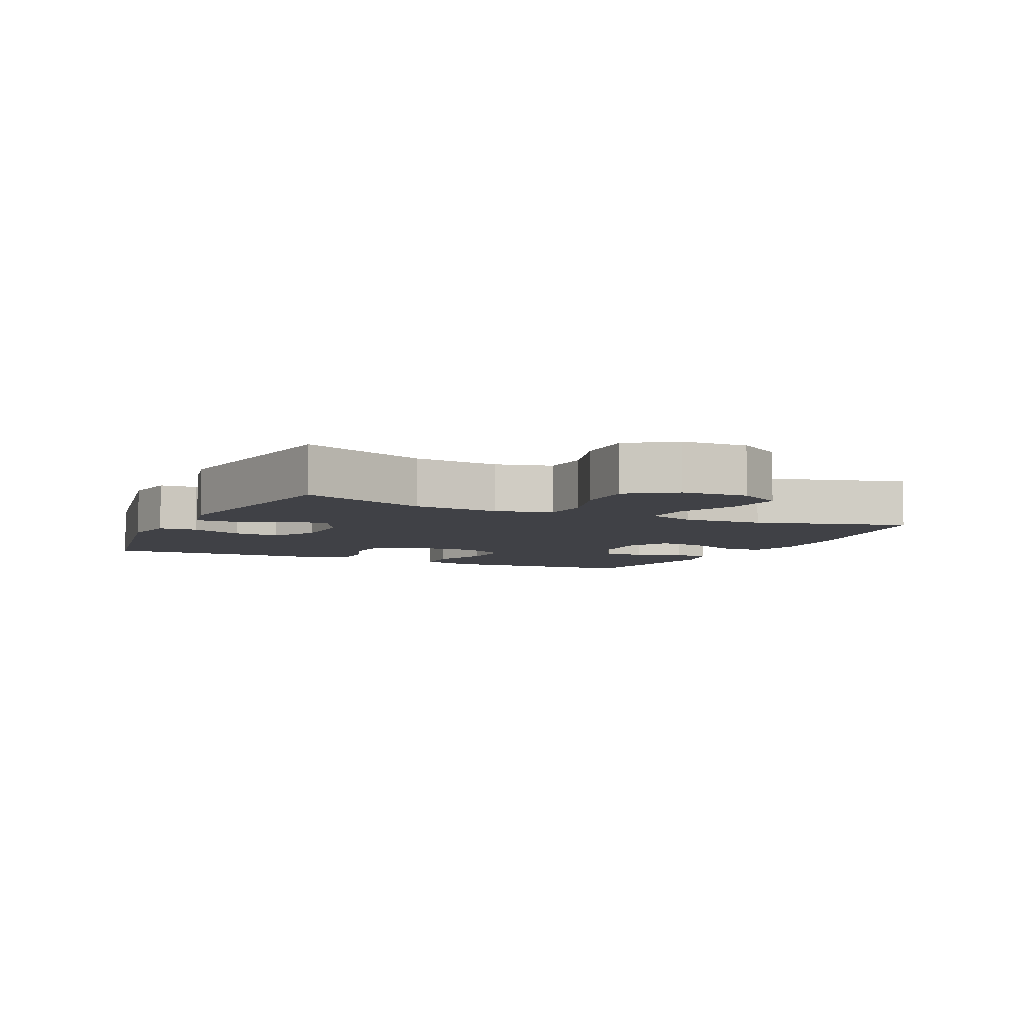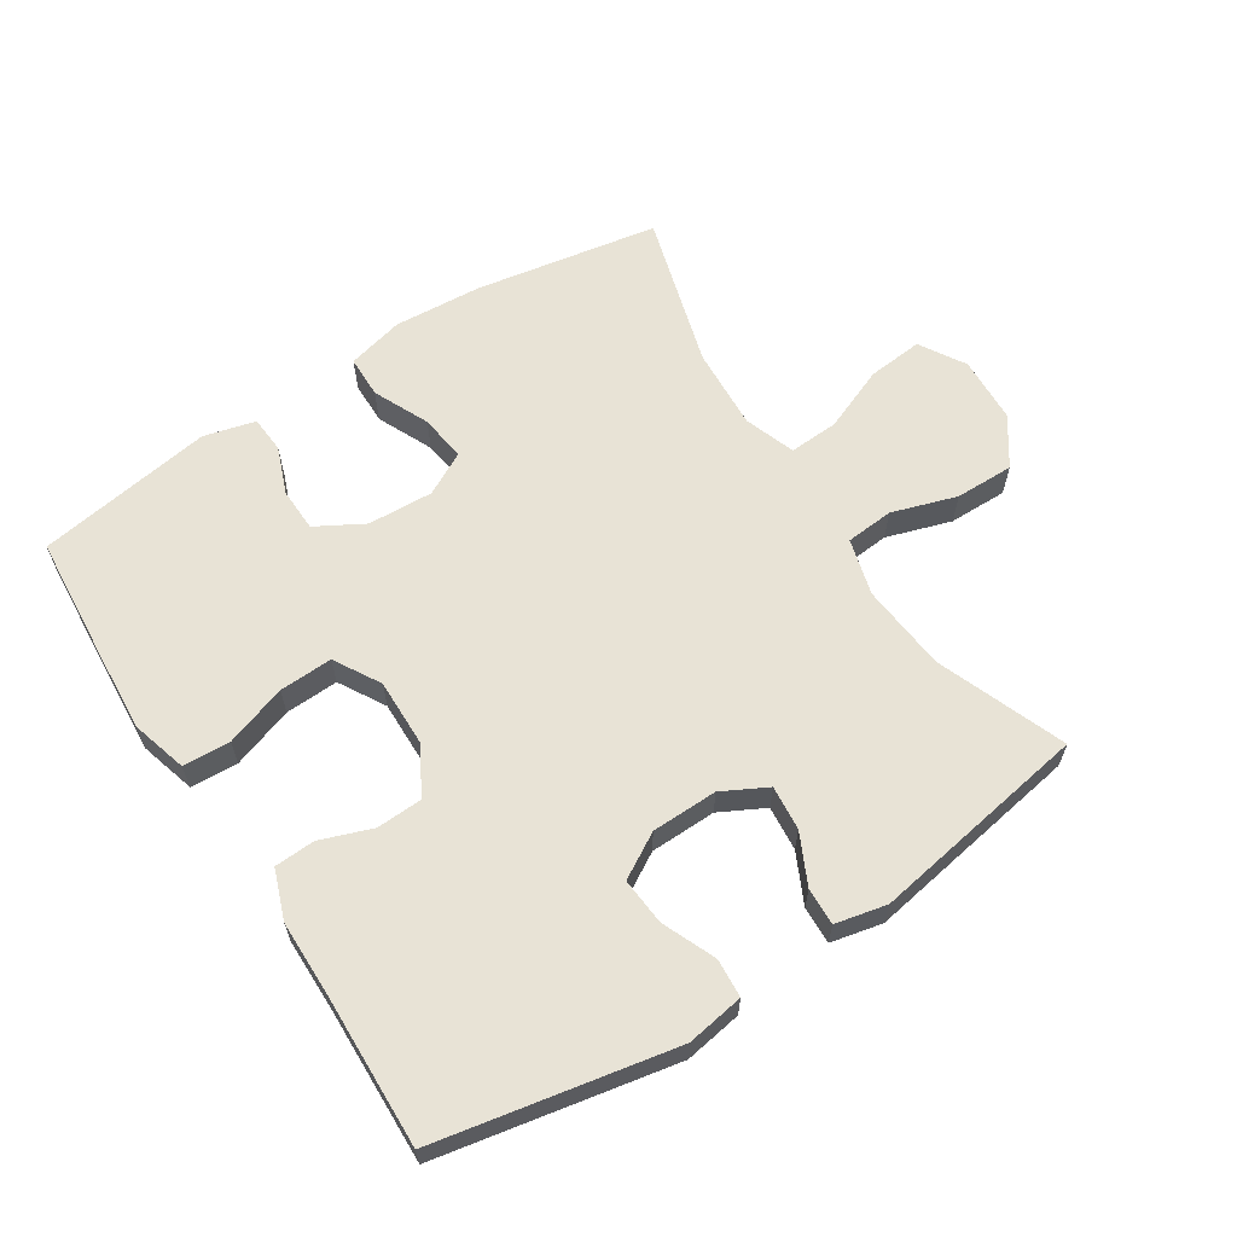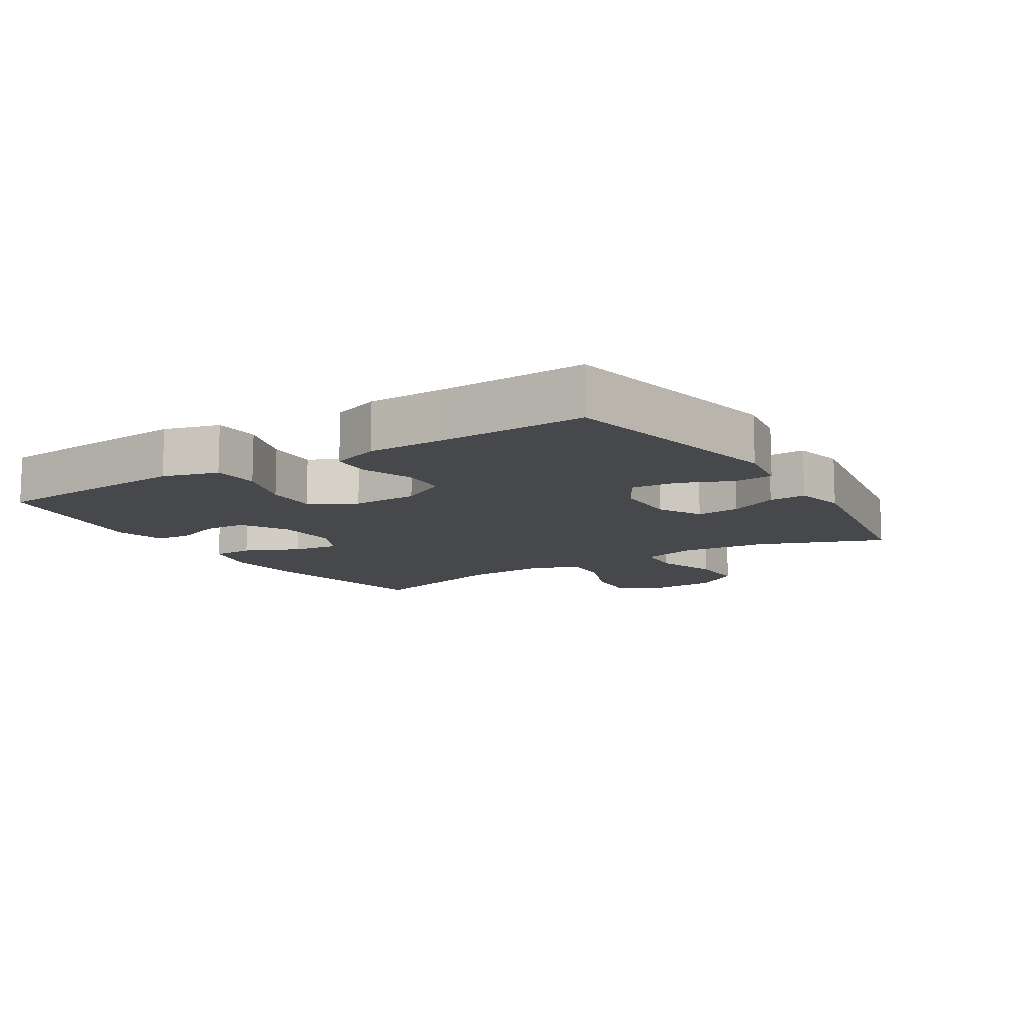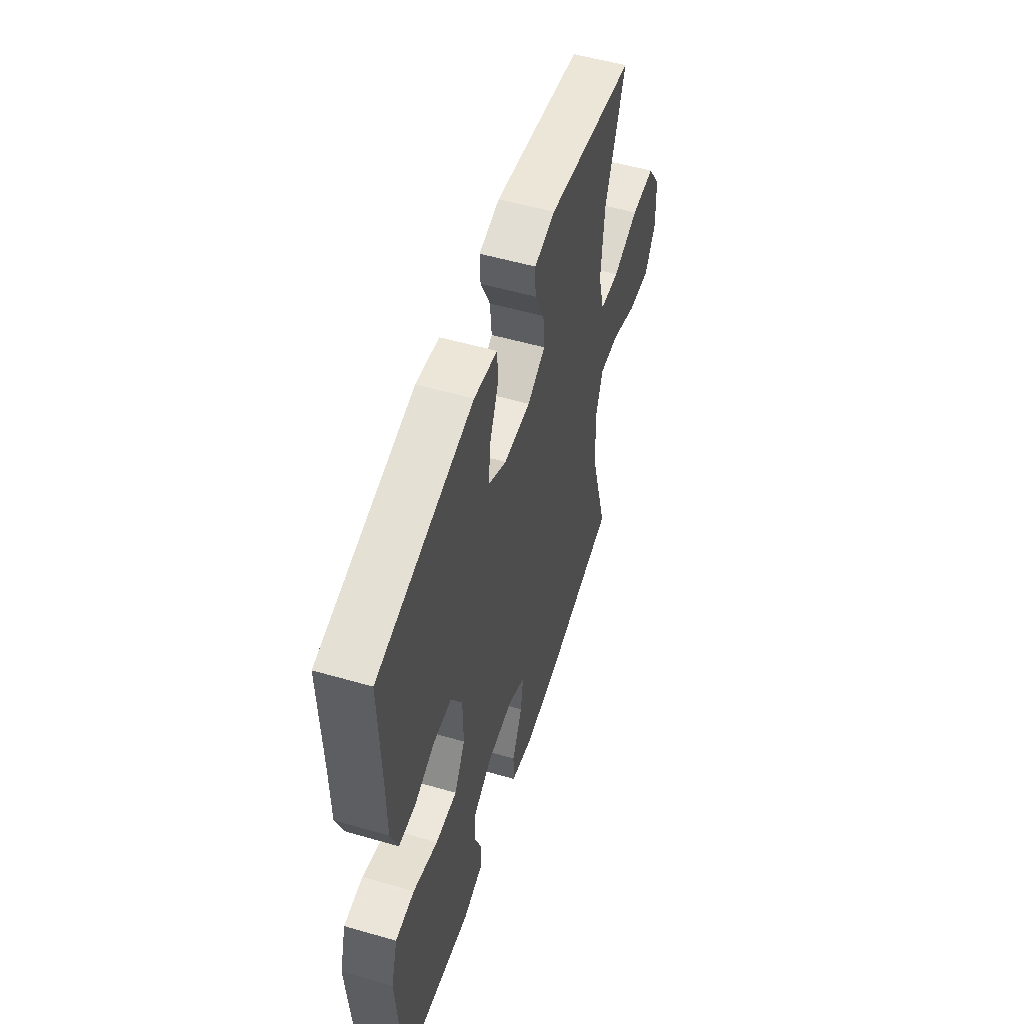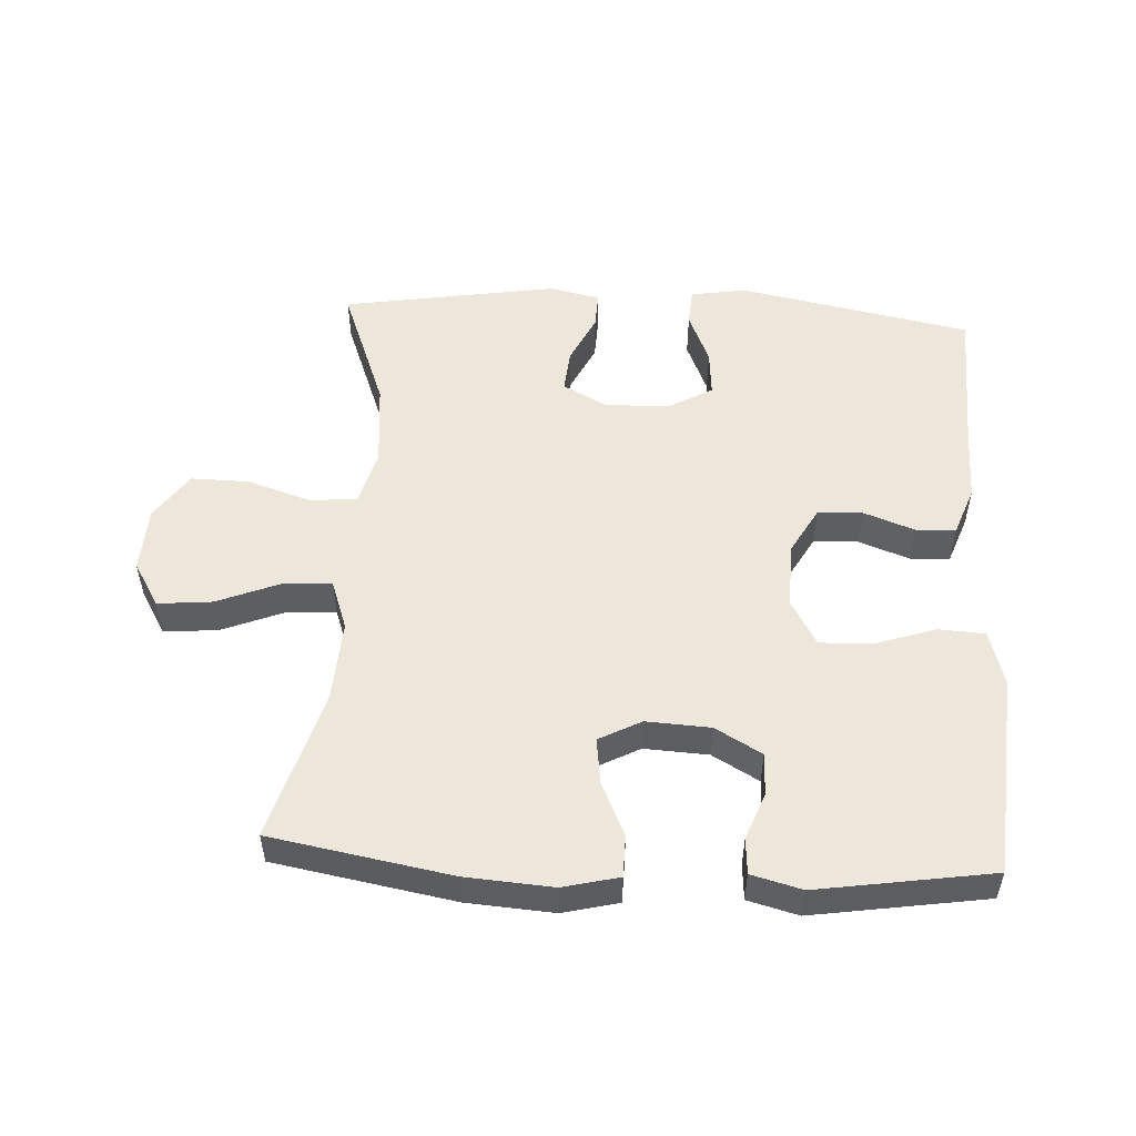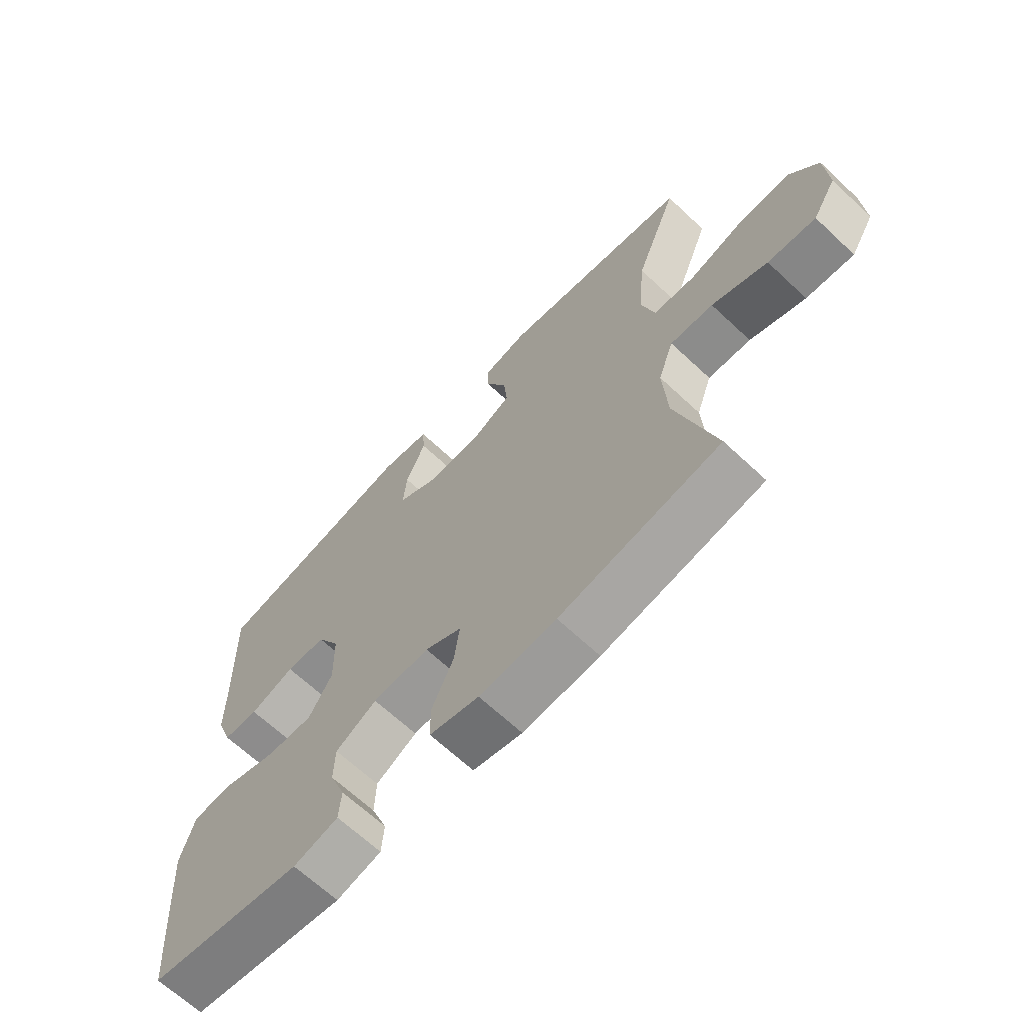
<metadata>
{"format":"obj","ext":"obj","renderer":"f3d","projection":"perspective","resolution":1024,"background":"white","views":[{"elev":-6.0,"azim":64.7,"up":"+Y"},{"elev":62.5,"azim":-32.8,"up":"+Y"},{"elev":-11.4,"azim":-57.9,"up":"+Y"},{"elev":53.6,"azim":-72.8,"up":"+Z"},{"elev":52.3,"azim":-176.7,"up":"+Y"},{"elev":-66.6,"azim":46.8,"up":"+Z"}]}
</metadata>
<code>
v -0.5 0.07 0.5
v -0.145 0.07 0.569
v -0.059 0.07 0.555
v -0.055 0.07 0.497
v -0.089 0.07 0.417
v -0.095 0.07 0.346
v -0.028 0.07 0.307
v 0.071 0.07 0.305
v 0.138 0.07 0.34
v 0.132 0.07 0.407
v 0.096 0.07 0.482
v 0.094 0.07 0.538
v 0.171 0.07 0.555
v 0.5 0.07 0.5
v 0.426 0.07 0.307
v 0.414 0.07 0.177
v 0.437 0.07 0.092
v 0.509 0.07 0.086
v 0.606 0.07 0.117
v 0.694 0.07 0.118
v 0.743 0.07 0.047
v 0.748 0.07 -0.053
v 0.707 0.07 -0.121
v 0.624 0.07 -0.113
v 0.528 0.07 -0.074
v 0.454 0.07 -0.07
v 0.427 0.07 -0.146
v 0.434 0.07 -0.269
v 0.5 0.07 -0.5
v 0.225 0.07 -0.548
v 0.093 0.07 -0.557
v 0.008 0.07 -0.536
v 0.007 0.07 -0.473
v 0.045 0.07 -0.39
v 0.054 0.07 -0.32
v -0.01 0.07 -0.286
v -0.108 0.07 -0.291
v -0.179 0.07 -0.331
v -0.181 0.07 -0.396
v -0.154 0.07 -0.467
v -0.158 0.07 -0.522
v -0.235 0.07 -0.542
v -0.5 0.07 -0.5
v -0.514 0.07 -0.319
v -0.523 0.07 -0.19
v -0.499 0.07 -0.106
v -0.428 0.07 -0.102
v -0.336 0.07 -0.133
v -0.256 0.07 -0.136
v -0.216 0.07 -0.067
v -0.218 0.07 0.034
v -0.258 0.07 0.106
v -0.327 0.07 0.109
v -0.404 0.07 0.081
v -0.465 0.07 0.084
v -0.492 0.07 0.158
v -0.493 0.07 0.272
v -0.5 0 0.5
v -0.145 0 0.569
v -0.059 0 0.555
v -0.055 0 0.497
v -0.089 0 0.417
v -0.095 0 0.346
v -0.028 0 0.307
v 0.071 0 0.305
v 0.138 0 0.34
v 0.132 0 0.407
v 0.096 0 0.482
v 0.094 0 0.538
v 0.171 0 0.555
v 0.5 0 0.5
v 0.426 0 0.307
v 0.414 0 0.177
v 0.437 0 0.092
v 0.509 0 0.086
v 0.606 0 0.117
v 0.694 0 0.118
v 0.743 0 0.047
v 0.748 0 -0.053
v 0.707 0 -0.121
v 0.624 0 -0.113
v 0.528 0 -0.074
v 0.454 0 -0.07
v 0.427 0 -0.146
v 0.434 0 -0.269
v 0.5 0 -0.5
v 0.225 0 -0.548
v 0.093 0 -0.557
v 0.008 0 -0.536
v 0.007 0 -0.473
v 0.045 0 -0.39
v 0.054 0 -0.32
v -0.01 0 -0.286
v -0.108 0 -0.291
v -0.179 0 -0.331
v -0.181 0 -0.396
v -0.154 0 -0.467
v -0.158 0 -0.522
v -0.235 0 -0.542
v -0.5 0 -0.5
v -0.514 0 -0.319
v -0.523 0 -0.19
v -0.499 0 -0.106
v -0.428 0 -0.102
v -0.336 0 -0.133
v -0.256 0 -0.136
v -0.216 0 -0.067
v -0.218 0 0.034
v -0.258 0 0.106
v -0.327 0 0.109
v -0.404 0 0.081
v -0.465 0 0.084
v -0.492 0 0.158
v -0.493 0 0.272
f 54 55 56 57
f 53 54 57 1
f 52 53 1 2
f 51 52 2 3
f 50 51 3
f 45 46 47 48
f 45 48 49
f 44 45 49
f 43 44 49
f 42 43 49
f 39 40 41 42
f 38 39 42 49
f 37 38 49 50
f 31 32 33 34
f 31 34 35
f 28 29 30 31
f 27 28 31 35
f 26 27 35 36
f 22 23 24 25
f 22 25 26
f 21 22 26
f 18 19 20 21
f 17 18 21 26
f 16 17 26 36
f 12 13 14 15
f 10 11 12 15
f 9 10 15 16
f 8 9 16 36
f 3 4 5
f 50 3 5
f 50 5 6
f 37 50 6 7
f 7 8 36 37
f 114 113 112 111
f 58 114 111 110
f 59 58 110 109
f 60 59 109 108
f 60 108 107
f 105 104 103 102
f 106 105 102
f 106 102 101
f 106 101 100
f 106 100 99
f 99 98 97 96
f 106 99 96 95
f 107 106 95 94
f 91 90 89 88
f 92 91 88
f 88 87 86 85
f 92 88 85 84
f 93 92 84 83
f 82 81 80 79
f 83 82 79
f 83 79 78
f 78 77 76 75
f 83 78 75 74
f 93 83 74 73
f 72 71 70 69
f 72 69 68 67
f 73 72 67 66
f 93 73 66 65
f 62 61 60
f 62 60 107
f 63 62 107
f 64 63 107 94
f 94 93 65 64
f 1 58 59 2
f 2 59 60 3
f 3 60 61 4
f 4 61 62 5
f 5 62 63 6
f 6 63 64 7
f 7 64 65 8
f 8 65 66 9
f 9 66 67 10
f 10 67 68 11
f 11 68 69 12
f 12 69 70 13
f 13 70 71 14
f 14 71 72 15
f 15 72 73 16
f 16 73 74 17
f 17 74 75 18
f 18 75 76 19
f 19 76 77 20
f 20 77 78 21
f 21 78 79 22
f 22 79 80 23
f 23 80 81 24
f 24 81 82 25
f 25 82 83 26
f 26 83 84 27
f 27 84 85 28
f 28 85 86 29
f 29 86 87 30
f 30 87 88 31
f 31 88 89 32
f 32 89 90 33
f 33 90 91 34
f 34 91 92 35
f 35 92 93 36
f 36 93 94 37
f 37 94 95 38
f 38 95 96 39
f 39 96 97 40
f 40 97 98 41
f 41 98 99 42
f 42 99 100 43
f 43 100 101 44
f 44 101 102 45
f 45 102 103 46
f 46 103 104 47
f 47 104 105 48
f 48 105 106 49
f 49 106 107 50
f 50 107 108 51
f 51 108 109 52
f 52 109 110 53
f 53 110 111 54
f 54 111 112 55
f 55 112 113 56
f 56 113 114 57
f 57 114 58 1

</code>
